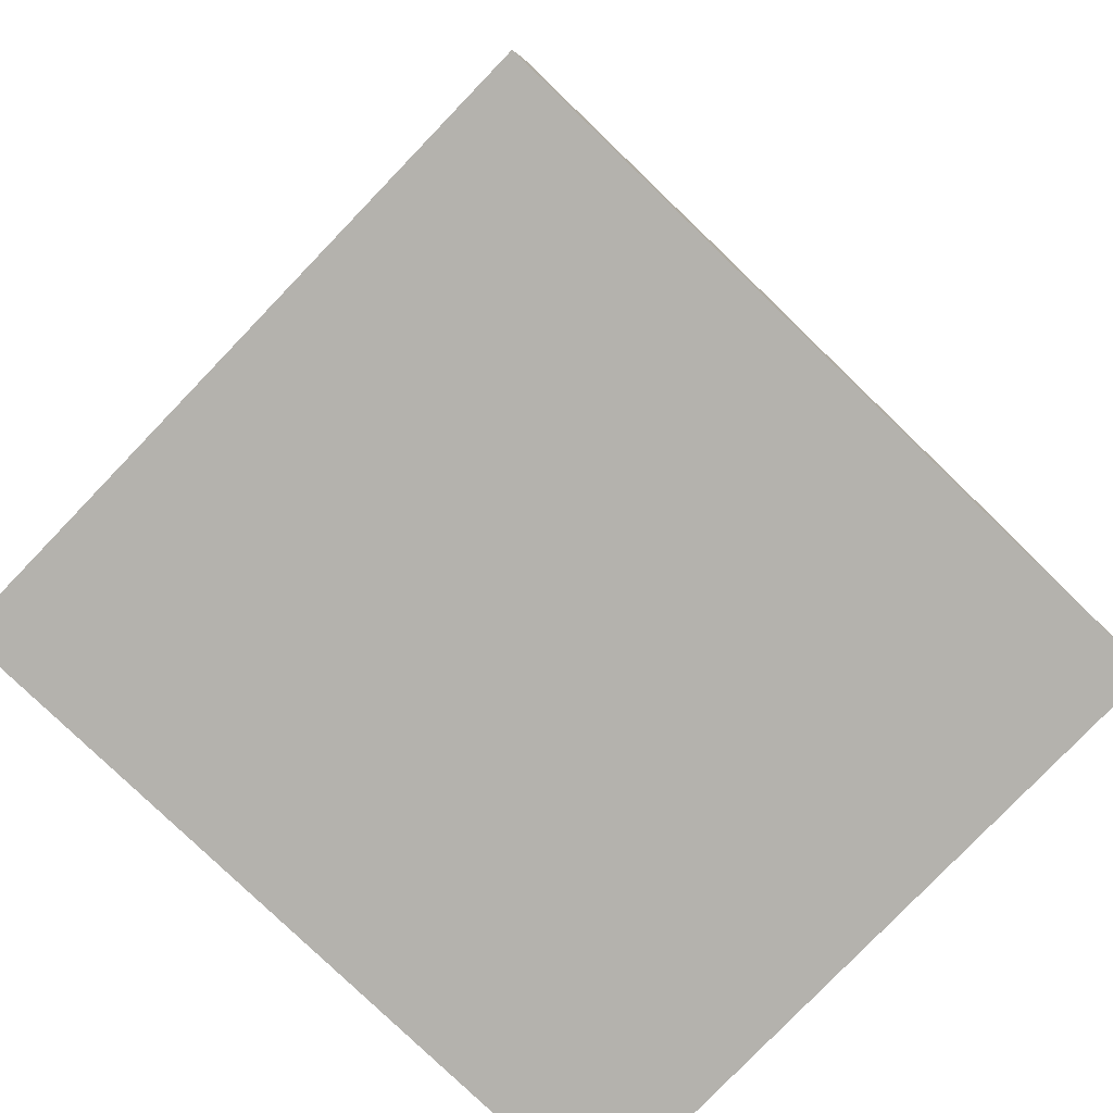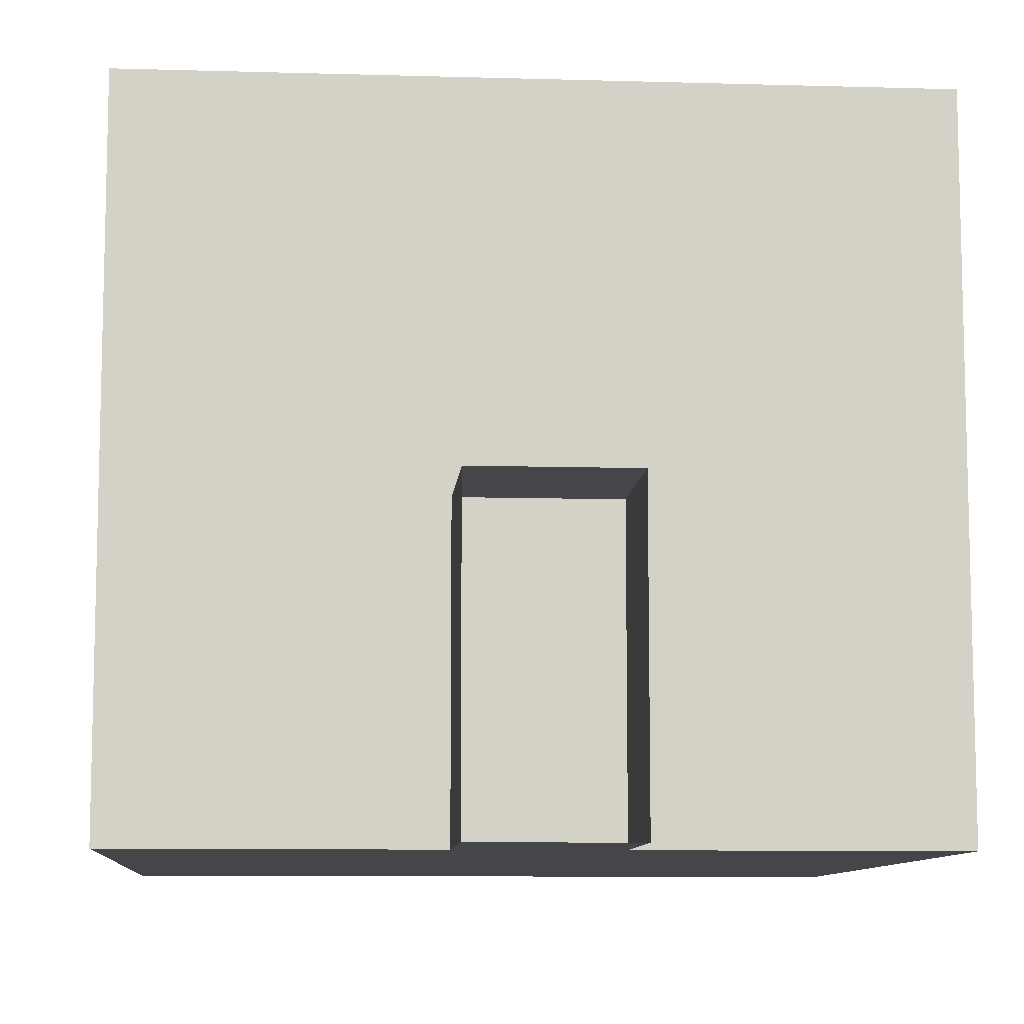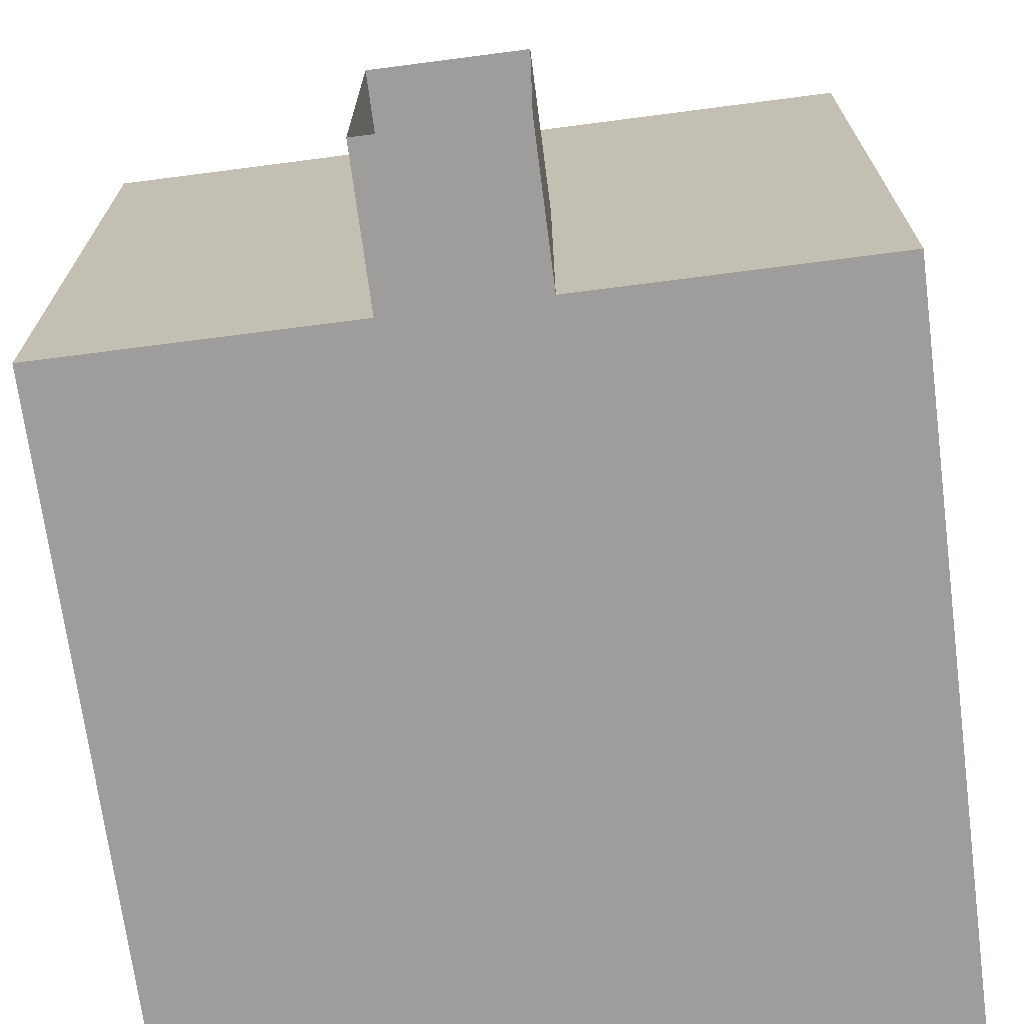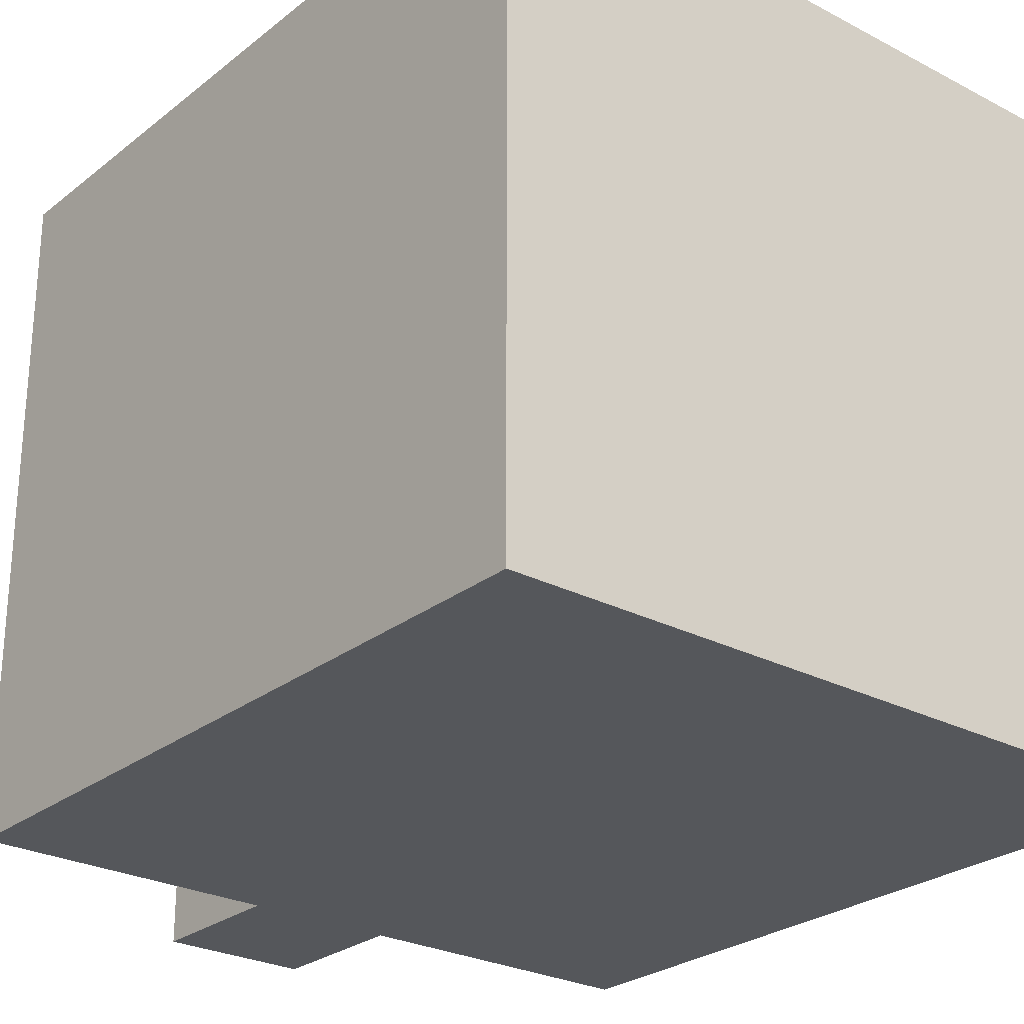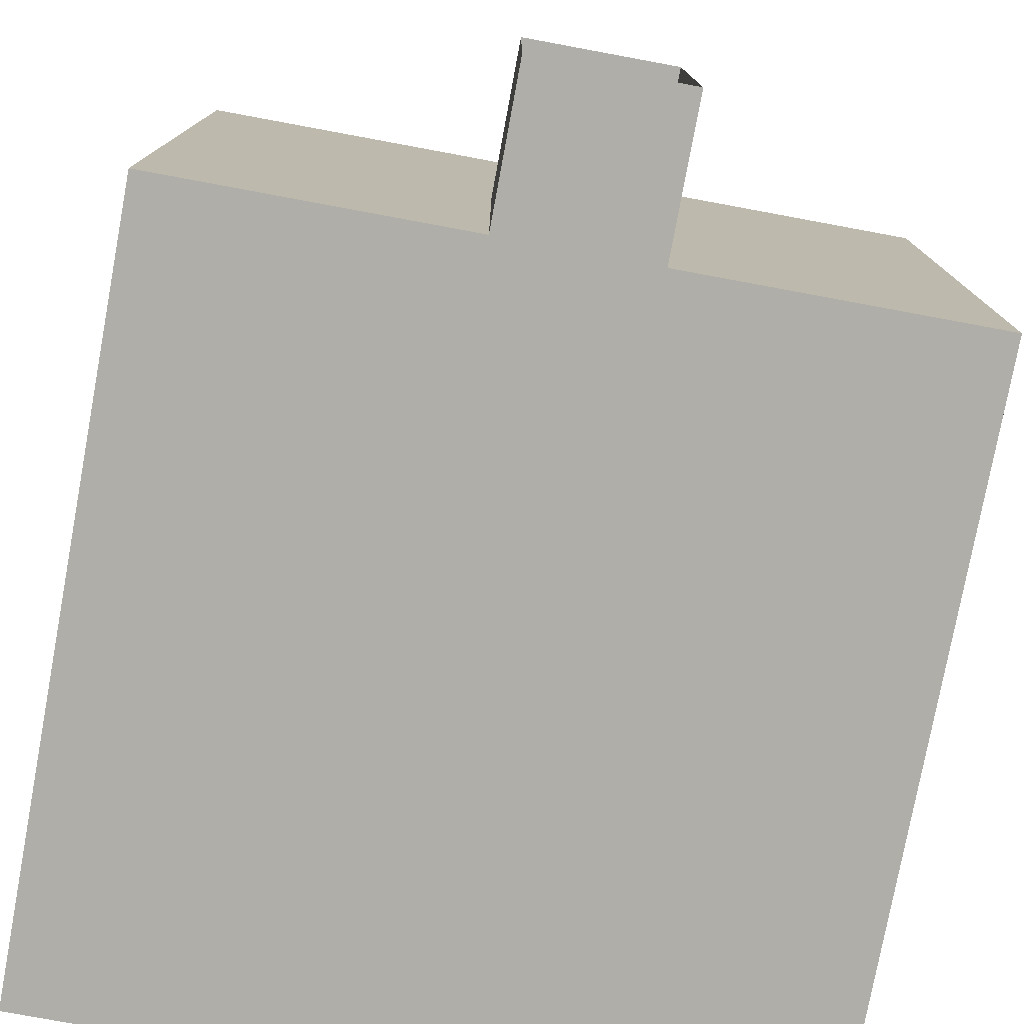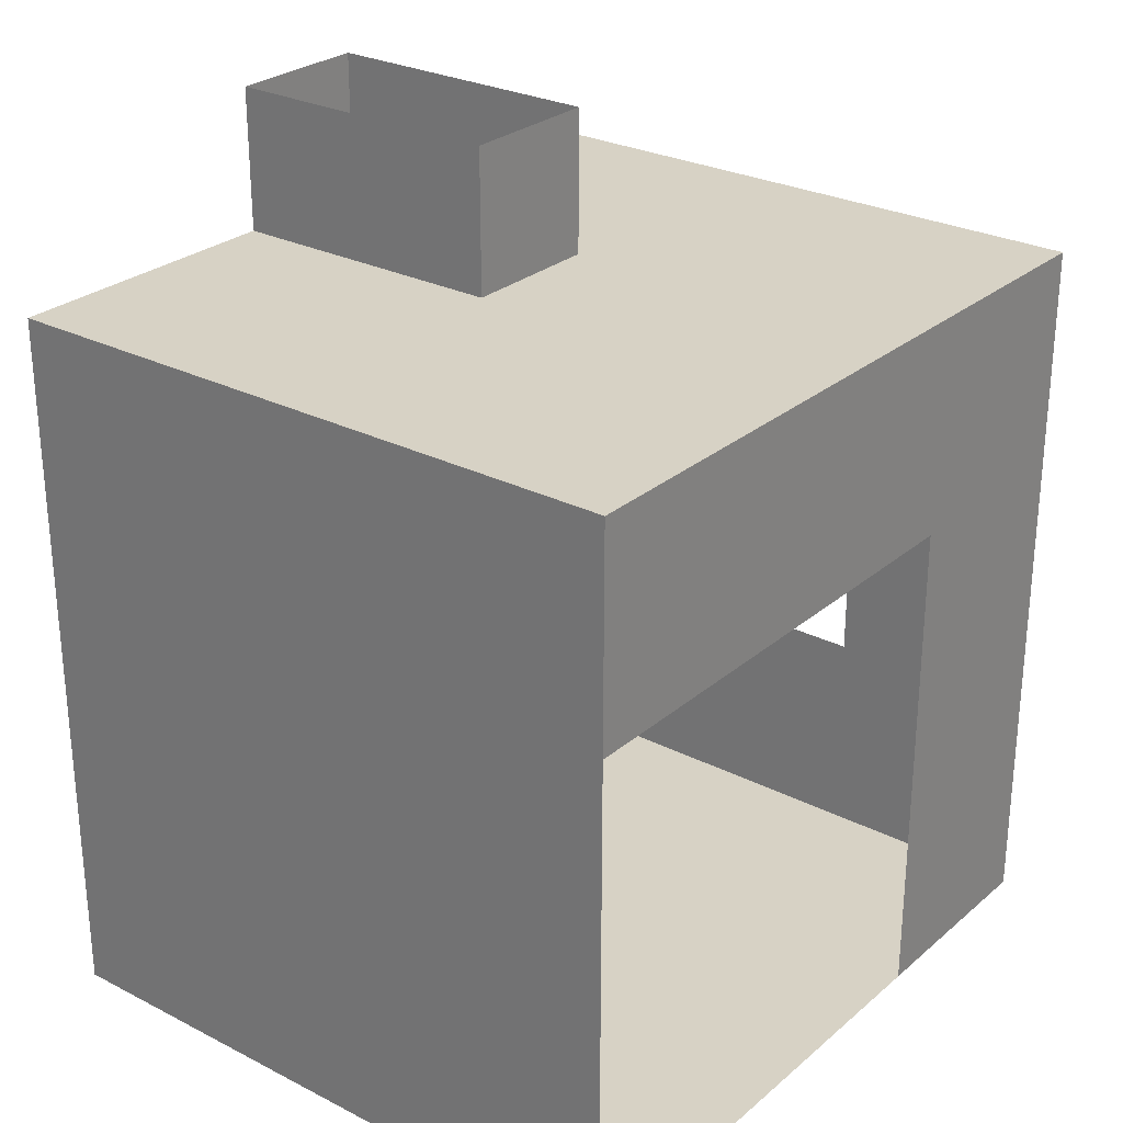
<metadata>
{"format":"obj","ext":"obj","renderer":"f3d","projection":"perspective","resolution":1024,"background":"white","views":[{"elev":-79.5,"azim":-43.9,"up":"+Z"},{"elev":-9.4,"azim":-4.4,"up":"+Y"},{"elev":-70.5,"azim":7.4,"up":"+Y"},{"elev":-26.5,"azim":140.6,"up":"+Y"},{"elev":-77.5,"azim":-10.5,"up":"+Y"},{"elev":27.3,"azim":128.1,"up":"+Z"}]}
</metadata>
<code>
g pb_Mesh406870
v 0 18 4
v -6 18 -2
v -6 18 4
v 0 18 -2
v -14 18 4
v -20 18 -2
v -20 18 4
v -14 18 -2
v -14 18 -10
v -20 18 -16
v -20 18 -10
v -14 18 -16
v -20 18 -2
v -20 12 4
v -20 18 4
v -20 12 -2
v 0 12 4
v 0 12 -2
v 0 18 -2
v 0 18 4
v -20 18 -10
v -20 12 -10
v -20 18 -16
v -20 12 -16
v 0 12 -10
v 0 18 -10
v 0 12 -16
v 0 18 -16
v -6 18 4
v 0 12 4
v 0 18 4
v -6 12 4
v 0 12 -16
v -6 12 -16
v -6 18 -16
v 0 18 -16
v -20 18 4
v -14 12 4
v -14 18 4
v -20 12 4
v -14 12 -16
v -20 12 -16
v -20 18 -16
v -14 18 -16
v -8 18 -2
v -8 18 4
v -8 18 4
v -8 12 4
v -8 12 -16
v -8 18 -16
v -12 18 4
v -12 18 -2
v -12 18 4
v -12 12 4
v -12 12 -16
v -12 18 -16
v -20 8 -2
v -20 0 4
v -20 8 4
v -20 0 -2
v 0 0 4
v 0 0 -2
v 0 8 -2
v 0 8 4
v -20 8 -16
v -20 0 -10
v -20 8 -10
v -20 0 -16
v 0 0 -10
v 0 8 -10
v 0 0 -16
v 0 8 -16
v -6 8 4
v 0 0 4
v 0 8 4
v -6 0 4
v 0 0 -16
v -6 0 -16
v -6 8 -16
v 0 8 -16
v -20 8 4
v -14 0 4
v -14 8 4
v -20 0 4
v -14 0 -16
v -20 0 -16
v -20 8 -16
v -14 8 -16
v -8 8 4
v -8 0 4
v -8 0 -16
v -8 8 -16
v -12 8 4
v -12 0 4
v -12 0 -16
v -12 8 -16
v -8 0 4
v -8 8 4
v -8 0 8
v -8 8 8
v -8 8 4
v -12 8 4
v -8 8 8
v -12 8 8
v -12 8 4
v -12 0 4
v -12 8 8
v -12 0 8
v -6 0 -2
v 0 0 -2
v 0 0 4
v -6 0 4
v -6 0 -16
v 0 0 -16
v 0 0 -10
v -6 0 -10
v -20 0 -2
v -14 0 -2
v -14 0 4
v -20 0 4
v -20 0 -16
v -14 0 -16
v -14 0 -10
v -20 0 -10
v -8 0 -2
v -8 0 4
v -8 0 -16
v -8 0 -10
v -12 0 -2
v -12 0 4
v -12 0 -16
v -12 0 -10
v -12 0 8
v -8 0 8
g pb_Mesh406870_0
f 3 2 1
f 2 4 1
f 7 6 5
f 6 8 5
f 11 10 9
f 10 12 9
f 6 11 8
f 11 9 8
f 15 14 13
f 14 16 13
f 19 18 17
f 19 17 20
f 13 16 21
f 16 22 21
f 21 22 23
f 22 24 23
f 26 25 18
f 26 18 19
f 28 27 25
f 28 25 26
f 31 30 29
f 30 32 29
f 35 34 33
f 35 33 36
f 39 38 37
f 38 40 37
f 43 42 41
f 43 41 44
f 46 45 3
f 45 2 3
f 29 32 47
f 32 48 47
f 50 49 34
f 50 34 35
f 5 8 51
f 8 52 51
f 51 52 46
f 52 45 46
f 47 48 53
f 48 54 53
f 53 54 39
f 54 38 39
f 56 55 49
f 56 49 50
f 44 41 55
f 44 55 56
f 59 58 57
f 58 60 57
f 14 59 16
f 59 57 16
f 63 62 61
f 63 61 64
f 18 63 64
f 18 64 17
f 67 66 65
f 66 68 65
f 22 67 24
f 67 65 24
f 70 69 62
f 70 62 63
f 25 70 63
f 25 63 18
f 72 71 69
f 72 69 70
f 27 72 70
f 27 70 25
f 75 74 73
f 74 76 73
f 30 75 32
f 75 73 32
f 79 78 77
f 79 77 80
f 34 79 80
f 34 80 33
f 83 82 81
f 82 84 81
f 38 83 40
f 83 81 40
f 87 86 85
f 87 85 88
f 42 87 88
f 42 88 41
f 73 76 89
f 76 90 89
f 32 73 48
f 73 89 48
f 92 91 78
f 92 78 79
f 49 92 79
f 49 79 34
f 48 89 54
f 89 93 54
f 93 94 83
f 94 82 83
f 54 93 38
f 93 83 38
f 96 95 91
f 96 91 92
f 55 96 92
f 55 92 49
f 88 85 95
f 88 95 96
f 41 88 96
f 41 96 55
f 99 98 97
f 99 100 98
f 103 102 101
f 103 104 102
f 107 106 105
f 107 108 106
g pb_Mesh406870_1
f 111 110 109
f 111 109 112
f 115 114 113
f 115 113 116
f 110 115 116
f 110 116 109
f 119 118 117
f 119 117 120
f 123 122 121
f 123 121 124
f 118 123 124
f 118 124 117
f 112 109 125
f 112 125 126
f 116 113 127
f 116 127 128
f 109 116 128
f 109 128 125
f 130 129 118
f 130 118 119
f 126 125 129
f 126 129 130
f 132 131 122
f 132 122 123
f 128 127 131
f 128 131 132
f 129 132 123
f 129 123 118
f 125 128 132
f 125 132 129
f 133 126 130
f 133 134 126

</code>
